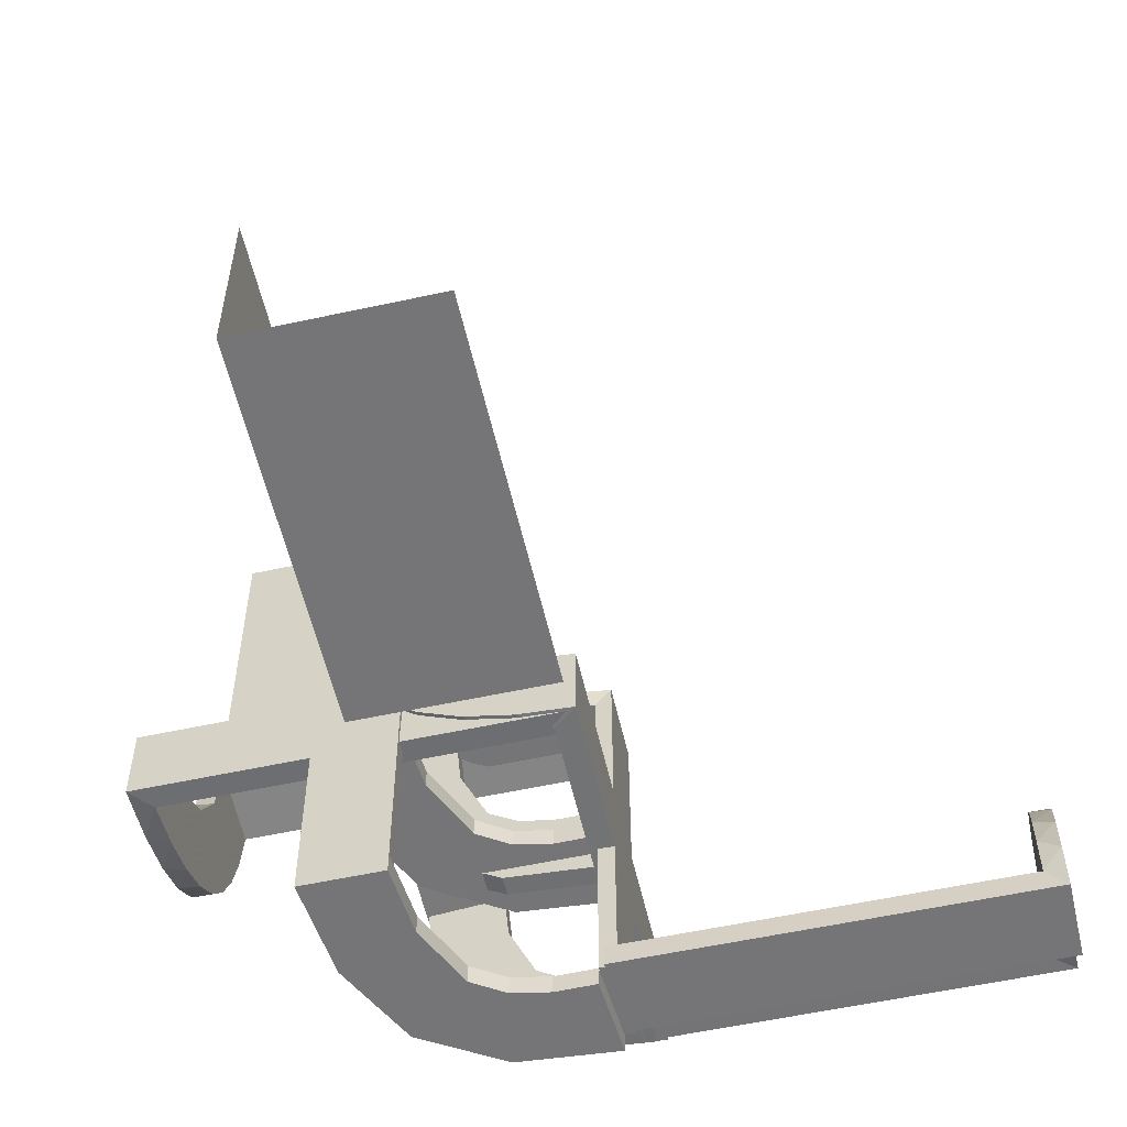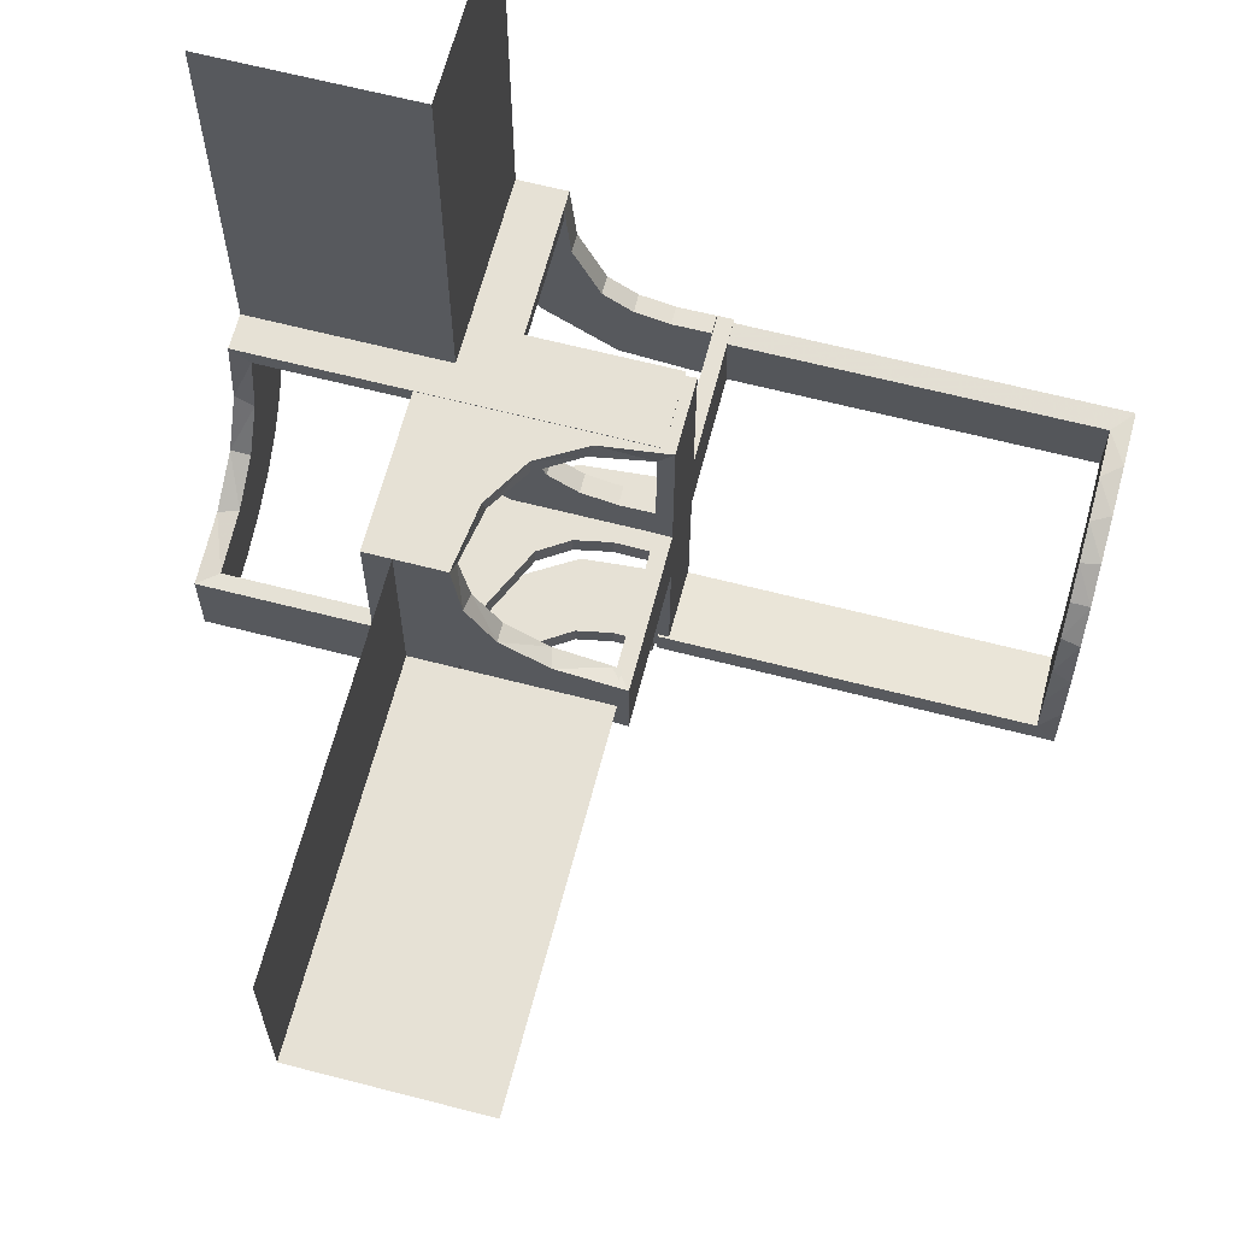
<metadata>
{"format":"obj","ext":"obj","renderer":"f3d","projection":"perspective","resolution":1024,"background":"white","views":[{"elev":-56.6,"azim":-77.2,"up":"+Y"},{"elev":64.7,"azim":-75.4,"up":"+Y"}]}
</metadata>
<code>
v 0 0 -0.2861
v 0 0 -0.25
v 0 0 -0.1861
v 0 -0.08911 -0.1752
v 0 -0.2229 -0.209
v 0 -0.2 0.01389
v 0 -0.275 -0.2861
v 0 -0.275 -0.2361
v 0 -0.275 -0.1861
v 0 -0.2944 -0.05548
v 0 -0.1808 -0.2419
v 0 -0.3 0.01389
v 0 -0.2558 -0.1669
v 0 -0.5 -0.2861
v 0 -0.5 -0.2361
v 0 -0.5 -0.1861
v 0 -0.1891 -0.07522
v 0 -0.1521 -0.1383
v 0 -0.375 -0.2111
v 0 -0.375 -0.2361
v 0 -0.375 -0.2611
v 0 -0.06937 -0.2805
v 0 -0.25 0
v 0 -0.25 -0.2111
v 0 -0.25 -0.2861
v 0 -0.25 -0.2361
v 0 -0.25 -0.25
v 0 -0.25 -0.1861
v 0 -0.25 -0.2611
v 0 -0.1296 -0.2657
v 0 -0.525 -0.2861
v 0 -0.525 -0.2361
v 0 -0.525 -0.1861
v 0 -0.2796 -0.1157
v 0.02499 -0.2625 -0.2354
v 0.02499 -0.3812 -0.2354
v 0.02499 -0.5 -0.2354
v 0.271 -0.4781 0.2375
v 0.271 -0.4781 0.1188
v 0.3065 -0.4117 0.5
v 0.2246 -0.2625 -0.008806
v 0.2246 -0.3812 -0.008806
v 0.475 0 -0.2861
v 0.475 0 -0.2361
v 0.475 0 -0.1861
v 0.475 -0.1664 -0.1422
v 0.475 -0.2003 -0.007251
v 0.475 -0.2295 -0.22
v 0.475 -0.2501 -0.003625
v 0.475 -0.3 0
v 0.475 -0.2899 -0.1224
v 0.475 -0.2008 -0.05719
v 0.475 -0.1917 -0.1033
v 0.475 -0.08746 -0.1782
v 0.475 -0.1233 -0.2726
v 0.2944 0 -0.05548
v 0.4263 -0.2064 0.5
v 0.2456 -0.5008 0
v 0.2456 -0.5008 0.125
v 0.2456 -0.5008 0.25
v 0.134 -0.2789 -0.5
v 0.1956 -0.5008 0
v 0.1956 -0.5008 0.25
v 0.1956 -0.5008 0.5
v 0.2463 -0.4758 0
v 0.2463 -0.4758 0.2375
v 0.2463 -0.4758 0.1188
v 0.4729 -0.2762 0.2375
v 0.4729 -0.2762 0.1188
v 0.2295 -0.275 -0.22
v 0.2295 -0.5 -0.22
v 0.2295 -0.25 -0.22
v 0.2295 -0.525 -0.22
v 0.03392 -0.298 0
v 0.03392 -0.298 -0.475
v 0.03392 -0.298 -0.2375
v 0.2003 -0.275 -0.007251
v 0.2003 -0.5 -0.007251
v 0.2003 -0.25 -0.007251
v 0.2003 -0.525 -0.007251
v 0.02041 -0.025 -0.186
v 0.02041 -0.1833 -0.186
v 0.02041 -0.3417 -0.186
v 0.02041 -0.5 -0.186
v 0.2798 -0.1401 -0.475
v 0.2958 -0.4804 0
v 0.2958 -0.4804 0.475
v 0.2958 -0.4804 0.3167
v 0.2958 -0.4804 0.1583
v 0.0227 -0.2625 -0.2107
v 0.0227 -0.3812 -0.2107
v 0.2602 -0.18 -0.5
v 0.2796 0 -0.1157
v 0.2493 -0.2625 -0.0111
v 0.2493 -0.3812 -0.0111
v 0.2493 -0.5 -0.0111
v 0.4684 -0.2267 0.2375
v 0.4684 -0.2267 0.1188
v 0.3 0 0.01389
v 0.3 -0.275 0
v 0.3 -0.5 0
v 0.3 -0.5 0.01389
v 0.3 -0.25 0
v 0.3 -0.525 0
v 0.004353 -0.2992 0
v 0.004353 -0.2992 -0.5
v 0.004353 -0.1992 0
v 0.004353 -0.1992 -0.5
v 0.004353 -0.1992 -0.25
v 0.3435 -0.3486 0.5
v 0.3435 -0.3486 0.475
v 0.1833 -0.02041 -0.186
v 0.1833 -0.1999 -0.006515
v 0.3101 -0.2479 0.475
v 0.25 0 -0.2111
v 0.25 0 -0.2861
v 0.25 0 -0.5
v 0.25 0 -0.2361
v 0.25 0 -0.25
v 0.25 0 -0.1861
v 0.25 0 -0.2611
v 0.25 -0.2 0.01389
v 0.25 -0.275 0.01389
v 0.25 -0.1664 -0.1422
v 0.25 -0.2003 -0.007251
v 0.25 -0.2295 -0.22
v 0.25 -0.2501 -0.003625
v 0.25 -0.225 0.01389
v 0.25 -0.3 0
v 0.25 -0.2899 -0.1224
v 0.25 -0.5 0.01389
v 0.25 0.5 -0.5
v 0.25 0.5 -0.25
v 0.25 -0.375 0.01389
v 0.25 -0.2008 -0.05719
v 0.25 -0.1917 -0.1033
v 0.25 -0.25 0.01389
v 0.25 -0.08746 -0.1782
v 0.25 -0.1233 -0.2726
v 0.06937 0 -0.2805
v 0.2706 -0.5008 0.125
v 0.2706 -0.5008 0.25
v 0.1899 -0.2521 -0.475
v 0.1891 0 -0.07522
v 0.1565 -0.1514 -0.475
v 0.1565 -0.1514 -0.5
v 0.4707 -0.2514 0
v 0.4707 -0.2514 0.2375
v 0.4707 -0.2514 0.1188
v 0.4956 -0.2758 0.125
v 0.4956 -0.2758 0.25
v 0.4956 -0.2258 0.125
v 0.4956 -0.2258 0.25
v 0.4956 -0.3008 0
v 0.4956 -0.3008 0.25
v 0.4956 -0.3008 0.5
v 0.4956 -0.2508 0
v 0.4956 -0.2508 0.125
v 0.4956 -0.2508 0.25
v 0.4956 -0.2008 0
v 0.4956 -0.2008 0.5
v 0.2 0 0.01389
v 0.2 -0.5 0.01389
v 0.2 -0.25 0.01389
v 0.2398 -0.32 0.5
v 0.2042 -0.01962 0
v 0.2042 -0.01962 -0.1583
v 0.2042 -0.01962 -0.3167
v 0.2042 -0.01962 -0.475
v 0.2988 -0.2625 -0.01568
v 0.2988 -0.025 -0.01568
v 0.2988 -0.5 -0.01568
v 0.2202 -0.3599 0.475
v 0.2008 -0.275 -0.05719
v 0.2008 -0.5 -0.05719
v 0.2008 -0.25 -0.05719
v 0.2008 -0.525 -0.05719
v 0.2625 -0.2741 -0.01339
v 0.2625 -0.02728 -0.2602
v 0.2625 -0.0227 -0.2107
v 0.2625 -0.2493 -0.0111
v 0.2625 -0.02957 -0.2849
v 0.2625 -0.2988 -0.01568
v 0.2625 -0.2246 -0.008806
v 0.2625 -0.02499 -0.2354
v 0.08911 0 -0.1752
v 0.375 0 -0.2111
v 0.375 0 -0.2361
v 0.375 0 -0.2611
v 0.375 -0.275 0.01389
v 0.375 -0.225 0.01389
v 0.375 -0.25 0.01389
v 0.08746 -0.275 -0.1782
v 0.08746 -0.5 -0.1782
v 0.08746 -0.25 -0.1782
v 0.08746 -0.525 -0.1782
v 0.4661 -0.202 0
v 0.4661 -0.202 0.2375
v 0.4661 -0.202 0.475
v 0.2528 -0.025 -0.1716
v 0.2741 -0.2625 -0.01339
v 0.2741 -0.3812 -0.01339
v 0.3044 0.0007887 0
v 0.3044 0.0007887 -0.5
v 0.3044 0.0007887 -0.25
v 0.366 -0.2211 0.5
v 0.08889 -0.025 -0.2769
v 0.07373 -0.2936 -0.5
v 0.025 -0.2229 -0.209
v 0.025 -0.02041 -0.186
v 0.025 -0.09678 -0.1726
v 0.025 -0.2908 -0.075
v 0.025 -0.1855 -0.2389
v 0.025 -0.2755 -0.127
v 0.025 -0.1409 -0.2616
v 0.025 -0.1999 -0.006515
v 0.025 -0.1521 -0.1383
v 0.025 -0.02957 -0.2849
v 0.025 -0.08889 -0.2769
v 0.025 -0.2528 -0.1716
v 0.025 -0.2988 -0.01568
v 0.025 -0.1865 -0.08288
v 0.1409 -0.025 -0.2616
v 0.1935 -0.08832 -0.5
v -0.5 0 -0.25
v -0.5 -0.25 0
v -0.5 -0.25 -0.25
v 0.5 0 -0.2861
v 0.5 0 -0.2361
v 0.5 0 -0.25
v 0.5 0 -0.1861
v 0.5 -0.02041 -0.186
v 0.5 -0.2 0.01389
v 0.5 -0.1664 -0.1422
v 0.5 -0.2003 -0.007251
v 0.5 -0.2295 -0.22
v 0.5 -0.2501 -0.003625
v 0.5 -0.3 0
v 0.5 -0.3 0.01389
v 0.5 -0.2899 -0.1224
v 0.5 0.5 -0.25
v 0.5 -0.1999 -0.006515
v 0.5 -0.2493 -0.0111
v 0.5 -0.2008 -0.05719
v 0.5 -0.1917 -0.1033
v 0.5 -0.02957 -0.2849
v 0.5 -0.25 0.01389
v 0.5 -0.08746 -0.1782
v 0.5 -0.2988 -0.01568
v 0.5 -0.1233 -0.2726
v 0.5 -0.02499 -0.2354
v 0.2987 -0.06859 -0.5
v 0.2908 -0.025 -0.075
v 0.3989 -0.3143 0.475
v 0.3091 -0.404 0.475
v 0.1808 0 -0.2419
v 0.2206 -0.5008 0.125
v 0.2206 -0.5008 0.25
v 0.2229 0 -0.209
v 0.2229 -0.025 -0.209
v 0.4068 -0.21 0.475
v 0.02476 -0.1991 0
v 0.02476 -0.1991 -0.1583
v 0.02476 -0.1991 -0.3167
v 0.02476 -0.1991 -0.475
v 0.2428 -0.3153 0.475
v 0.1664 -0.275 -0.1422
v 0.1664 -0.5 -0.1422
v 0.1664 -0.25 -0.1422
v 0.1664 -0.525 -0.1422
v 0.4065 -0.3117 0.5
v 0.2501 -0.275 -0.003625
v 0.2501 -0.5 -0.003625
v 0.2501 -0.25 -0.003625
v 0.2501 -0.525 -0.003625
v 0.284 -0.1289 -0.5
v 0.2899 -0.275 -0.1224
v 0.2899 -0.5 -0.1224
v 0.2899 -0.25 -0.1224
v 0.2899 -0.525 -0.1224
v 0.1917 -0.275 -0.1033
v 0.1917 -0.5 -0.1033
v 0.1917 -0.25 -0.1033
v 0.1917 -0.525 -0.1033
v 0.2728 -0.2779 0.5
v 0.2728 -0.2779 0.475
v 0.2755 -0.025 -0.127
v 0.1969 -0.4712 0
v 0.1969 -0.4712 0.2375
v 0.1969 -0.4712 0.475
v 0.1452 -0.2747 -0.475
v 0.2558 0 -0.1669
v 0.2956 -0.5008 0
v 0.2956 -0.5008 0.5
v 0.275 -0.375 0.01389
v 0.275 -0.25 0.01389
v 0.2952 -0.0881 -0.475
v 0.3148 -0.245 0.5
v 0.1865 -0.025 -0.08288
v 0.3417 -0.02041 -0.186
v 0.3417 -0.1999 -0.006515
v 0.09678 -0.025 -0.1726
v 0.1852 -0.255 -0.5
v 0.2048 -0.4119 0.475
v 0.225 0 -0.2861
v 0.225 0 -0.2361
v 0.225 0 -0.1861
v 0.225 -0.1664 -0.1422
v 0.225 -0.2003 -0.007251
v 0.225 -0.2295 -0.22
v 0.225 -0.2501 -0.003625
v 0.225 -0.3 0
v 0.225 -0.2899 -0.1224
v 0.225 -0.375 0.01389
v 0.225 -0.2008 -0.05719
v 0.225 -0.1917 -0.1033
v 0.225 -0.25 0.01389
v 0.225 -0.08746 -0.1782
v 0.225 -0.1233 -0.2726
v 0.1855 -0.025 -0.2389
v 0.2044 0.0007887 0
v 0.2044 0.0007887 -0.5
v 0.1521 0 -0.1383
v 0.1521 -0.025 -0.1383
v 0.3548 -0.2253 0.475
v 0.3031 -0.02878 0
v 0.3031 -0.02878 -0.475
v 0.3031 -0.02878 -0.2375
v 0.2272 -0.2221 -0.475
v 0.2272 -0.2221 -0.5
v 0.02728 -0.2625 -0.2602
v 0.02728 -0.3812 -0.2602
v 0.216 -0.3711 0.5
v 0.1999 -0.025 -0.006515
v 0.1999 -0.1833 -0.006515
v 0.1999 -0.3417 -0.006515
v 0.1999 -0.5 -0.006515
v 0.09346 -0.1883 -0.5
v 0.1296 0 -0.2657
v 0.2572 -0.1847 -0.475
v 0.1233 -0.275 -0.2726
v 0.1233 -0.5 -0.2726
v 0.1233 -0.25 -0.2726
v 0.1233 -0.525 -0.2726
v 0.2216 -0.4735 0.2375
v 0.2216 -0.4735 0.1188
v 0.02957 -0.2625 -0.2849
v 0.02957 -0.025 -0.2849
v 0.02957 -0.5 -0.2849
v 0.4752 -0.3009 0
v 0.4752 -0.3009 0.475
v 0.4752 -0.3009 0.3167
v 0.4752 -0.3009 0.1583
v 0.09324 -0.29 -0.475
v 0.3813 -0.2741 -0.01339
v 0.3813 -0.02728 -0.2602
v 0.3813 -0.0227 -0.2107
v 0.3813 -0.2493 -0.0111
v 0.3813 -0.2246 -0.008806
v 0.3813 -0.02499 -0.2354
v 0.1909 -0.09599 -0.475
v 0.1011 -0.1857 -0.475
v 0.2013 -0.4314 0.5
f 27 2 225
f 27 225 227
f 27 23 227
f 23 226 227
f 15 14 342
f 194 15 342
f 15 194 16
f 342 268 194
f 268 342 71
f 282 268 278
f 71 278 268
f 175 282 278
f 273 78 175
f 278 273 175
f 273 278 101
f 278 280 104
f 280 278 71
f 14 31 344
f 342 344 73
f 80 78 273
f 101 104 275
f 282 284 270
f 284 282 175
f 78 80 177
f 33 16 194
f 268 270 196
f 32 31 14
f 15 16 33
f 32 344 31
f 196 344 32
f 32 33 196
f 344 196 270
f 270 73 344
f 284 280 270
f 73 270 280
f 177 280 284
f 275 177 80
f 280 177 275
f 275 104 280
f 278 104 101
f 280 71 73
f 14 344 342
f 342 73 71
f 80 273 275
f 101 275 273
f 282 270 268
f 284 175 177
f 78 177 175
f 33 194 196
f 268 196 194
f 32 14 15
f 15 33 32
f 26 25 343
f 195 26 343
f 26 195 28
f 343 269 195
f 269 343 72
f 283 269 279
f 72 279 269
f 176 283 279
f 274 79 176
f 279 274 176
f 274 279 103
f 279 277 100
f 277 279 72
f 25 7 341
f 343 341 70
f 77 79 274
f 103 100 272
f 283 281 267
f 281 283 176
f 79 77 174
f 9 28 195
f 269 267 193
f 8 7 25
f 26 28 9
f 8 341 7
f 193 341 8
f 8 9 193
f 341 193 267
f 267 70 341
f 281 277 267
f 70 267 277
f 174 277 281
f 272 174 77
f 277 174 272
f 272 100 277
f 279 100 103
f 277 72 70
f 25 341 343
f 343 70 72
f 77 274 272
f 103 272 274
f 283 267 269
f 281 176 174
f 79 174 176
f 9 195 193
f 269 193 195
f 8 25 26
f 26 9 8
f 82 3 81
f 3 186 81
f 324 302 323
f 83 16 82
f 3 82 16
f 16 83 84
f 323 144 299
f 144 162 334
f 335 334 162
f 163 337 336
f 336 164 163
f 335 164 336
f 1 348 140
f 25 347 348
f 223 339 207
f 339 223 256
f 14 349 347
f 256 320 259
f 200 292 259
f 292 200 287
f 93 287 253
f 56 253 171
f 170 99 171
f 170 172 102
f 170 102 99
f 3 140 186
f 186 339 256
f 3 1 140
f 256 259 323
f 292 323 259
f 144 323 292
f 144 56 162
f 144 292 93
f 56 144 93
f 295 134 137
f 134 314 317
f 317 164 162
f 314 164 317
f 137 317 162
f 296 137 99
f 162 99 137
f 102 296 99
f 131 314 134
f 164 314 163
f 163 314 131
f 102 131 295
f 134 295 131
f 296 102 295
f 29 26 20
f 26 24 19
f 15 19 16
f 24 16 19
f 20 19 15
f 14 21 15
f 20 15 21
f 25 29 21
f 26 3 24
f 16 24 3
f 1 3 26
f 25 1 29
f 26 29 1
f 201 94 95
f 94 41 42
f 42 336 337
f 96 42 337
f 202 96 172
f 96 202 95
f 95 42 96
f 170 202 172
f 336 42 41
f 334 335 41
f 336 41 335
f 94 334 41
f 171 94 201
f 201 170 171
f 171 334 94
f 202 170 201
f 253 334 171
f 334 253 299
f 200 260 324
f 200 299 287
f 324 299 200
f 324 320 302
f 302 223 207
f 81 207 348
f 260 320 324
f 332 36 35
f 36 91 90
f 90 82 81
f 82 90 83
f 35 90 81
f 331 348 347
f 348 331 35
f 35 81 348
f 332 331 347
f 91 84 83
f 37 84 91
f 37 36 332
f 332 349 37
f 37 91 36
f 347 349 332
f 84 15 16
f 37 14 15
f 14 37 349
f 15 84 37
f 131 96 337
f 163 131 337
f 96 102 172
f 131 102 96
f 186 302 81
f 302 186 323
f 323 299 324
f 144 334 299
f 335 162 164
f 348 207 140
f 25 348 1
f 339 140 207
f 223 320 256
f 14 347 25
f 320 260 259
f 200 259 260
f 292 287 93
f 93 253 56
f 56 171 99
f 140 339 186
f 186 256 323
f 56 99 162
f 295 137 296
f 134 317 137
f 29 20 21
f 26 19 20
f 25 21 14
f 201 95 202
f 94 42 95
f 253 287 299
f 320 223 302
f 302 207 81
f 332 35 331
f 36 90 35
f 90 91 83
f 168 169 322
f 322 169 224
f 145 146 361
f 167 168 321
f 322 321 168
f 321 166 167
f 146 145 362
f 338 362 265
f 264 109 108
f 107 263 262
f 263 107 109
f 264 263 109
f 204 252 327
f 205 204 327
f 85 297 276
f 276 92 85
f 203 205 328
f 92 330 340
f 143 329 330
f 303 61 291
f 61 208 354
f 208 106 75
f 76 75 106
f 76 105 74
f 76 106 105
f 322 224 252
f 224 146 92
f 276 252 224
f 92 146 330
f 303 330 146
f 338 303 146
f 338 108 208
f 338 61 303
f 108 106 208
f 109 106 108
f 105 109 107
f 106 109 105
f 205 203 321
f 204 205 322
f 321 322 205
f 74 262 263
f 76 74 263
f 264 265 75
f 263 264 76
f 354 75 265
f 265 362 354
f 143 145 329
f 143 291 362
f 145 143 362
f 340 145 361
f 361 169 297
f 361 85 340
f 297 85 361
f 329 145 340
f 169 168 327
f 326 167 166
f 167 326 328
f 168 167 328
f 166 321 203
f 203 326 166
f 105 107 262
f 262 74 105
f 169 361 224
f 146 224 361
f 146 362 338
f 338 265 108
f 264 108 265
f 252 297 327
f 205 327 328
f 297 252 276
f 92 340 85
f 203 328 326
f 330 329 340
f 143 330 303
f 303 291 143
f 61 354 291
f 208 75 354
f 322 252 204
f 224 92 276
f 338 208 61
f 264 75 76
f 362 291 354
f 169 327 297
f 168 328 327
f 88 87 294
f 294 87 40
f 111 110 255
f 89 88 293
f 294 293 88
f 293 86 89
f 110 111 254
f 271 254 351
f 352 155 156
f 154 353 350
f 353 154 155
f 352 353 155
f 64 363 290
f 63 64 290
f 173 304 333
f 333 165 173
f 62 63 289
f 165 285 266
f 114 286 285
f 298 206 325
f 206 57 261
f 57 161 199
f 198 199 161
f 198 160 197
f 198 161 160
f 294 40 363
f 40 110 165
f 333 363 40
f 165 110 285
f 298 285 110
f 271 298 110
f 271 156 57
f 271 206 298
f 57 206 271
f 152 153 158
f 158 159 150
f 151 156 155
f 150 151 155
f 159 156 151
f 153 161 159
f 156 159 161
f 160 161 153
f 157 158 150
f 155 154 150
f 154 157 150
f 160 152 157
f 158 157 152
f 153 152 160
f 258 257 59
f 60 59 141
f 58 293 141
f 142 141 293
f 59 58 141
f 62 58 257
f 59 257 58
f 63 62 257
f 60 142 294
f 293 294 142
f 64 60 294
f 63 258 64
f 60 64 258
f 97 98 149
f 148 149 69
f 69 350 353
f 147 350 69
f 98 197 147
f 147 149 98
f 149 147 69
f 198 197 98
f 353 68 69
f 351 68 352
f 353 352 68
f 148 68 351
f 199 97 148
f 97 199 198
f 199 148 351
f 98 97 198
f 261 199 351
f 254 261 351
f 254 325 261
f 114 111 286
f 114 325 254
f 111 114 254
f 111 255 266
f 255 87 304
f 87 290 304
f 286 111 266
f 346 345 66
f 67 66 38
f 38 87 88
f 88 89 38
f 66 87 38
f 345 289 290
f 290 66 345
f 66 290 87
f 346 289 345
f 39 89 86
f 65 39 86
f 65 346 67
f 346 65 288
f 65 67 39
f 289 346 288
f 86 293 58
f 65 58 62
f 62 288 65
f 86 58 65
f 157 350 147
f 154 350 157
f 147 197 160
f 157 147 160
f 87 255 40
f 110 40 255
f 110 254 271
f 271 351 156
f 352 156 351
f 363 304 290
f 63 290 289
f 304 363 333
f 165 266 173
f 62 289 288
f 285 286 266
f 114 285 298
f 298 325 114
f 206 261 325
f 57 199 261
f 294 363 64
f 40 165 333
f 156 161 57
f 153 159 158
f 159 151 150
f 258 59 60
f 60 141 142
f 63 257 258
f 97 149 148
f 148 69 68
f 255 173 266
f 255 304 173
f 346 66 67
f 67 38 39
f 89 39 38
f 119 230 241
f 119 241 133
f 119 117 132
f 119 132 133
f 229 228 250
f 248 229 250
f 229 248 231
f 250 234 248
f 234 250 236
f 245 234 240
f 236 240 234
f 244 245 240
f 237 235 244
f 240 237 244
f 237 240 238
f 240 51 50
f 51 240 236
f 228 43 55
f 250 55 48
f 47 235 237
f 238 50 49
f 245 53 46
f 53 245 244
f 235 47 52
f 45 231 248
f 234 46 54
f 44 43 228
f 229 231 45
f 44 55 43
f 54 55 44
f 44 45 54
f 55 54 46
f 46 48 55
f 53 51 46
f 48 46 51
f 52 51 53
f 49 52 47
f 51 52 49
f 49 50 51
f 240 50 238
f 51 236 48
f 228 55 250
f 250 48 236
f 47 237 49
f 238 49 237
f 245 46 234
f 53 244 52
f 235 52 244
f 45 248 54
f 234 54 248
f 44 228 229
f 229 45 44
f 118 116 139
f 138 118 139
f 118 138 120
f 139 124 138
f 124 139 126
f 136 124 130
f 126 130 124
f 135 136 130
f 127 125 135
f 130 127 135
f 127 130 129
f 130 313 312
f 313 130 126
f 116 305 319
f 139 319 310
f 309 125 127
f 129 312 311
f 136 316 308
f 316 136 135
f 125 309 315
f 307 120 138
f 124 308 318
f 306 305 116
f 118 120 307
f 306 319 305
f 318 319 306
f 306 307 318
f 319 318 308
f 308 310 319
f 316 313 308
f 310 308 313
f 315 313 316
f 311 315 309
f 313 315 311
f 311 312 313
f 130 312 129
f 313 126 310
f 116 319 139
f 139 310 126
f 309 127 311
f 129 311 127
f 136 308 124
f 316 135 315
f 125 315 135
f 307 138 318
f 124 318 138
f 306 116 118
f 118 307 306
f 112 210 3
f 3 210 4
f 217 18 211
f 300 112 231
f 3 231 112
f 231 232 300
f 18 217 222
f 17 222 216
f 113 6 216
f 233 301 242
f 301 233 122
f 6 113 122
f 113 301 122
f 1 22 218
f 116 1 218
f 215 219 30
f 30 11 215
f 228 116 182
f 11 5 213
f 220 209 5
f 13 34 214
f 34 10 212
f 10 12 221
f 183 221 12
f 183 239 249
f 183 12 239
f 22 3 4
f 11 4 18
f 3 22 1
f 4 11 30
f 30 22 4
f 11 18 5
f 13 5 18
f 18 17 13
f 17 6 10
f 10 34 17
f 190 123 137
f 192 137 128
f 128 6 122
f 191 128 122
f 137 6 128
f 123 12 137
f 6 137 12
f 239 12 123
f 247 192 191
f 122 233 191
f 233 247 191
f 239 190 247
f 192 247 190
f 123 190 239
f 121 189 188
f 118 188 187
f 229 231 187
f 115 187 231
f 188 229 187
f 228 229 189
f 188 189 229
f 116 228 189
f 118 115 3
f 231 3 115
f 1 118 3
f 116 121 1
f 118 1 121
f 178 355 358
f 181 358 359
f 359 242 301
f 243 242 359
f 355 249 243
f 243 358 355
f 358 243 359
f 183 249 355
f 301 184 359
f 216 184 113
f 301 113 184
f 181 184 216
f 183 355 178
f 183 178 221
f 181 221 178
f 221 181 216
f 212 221 216
f 216 222 212
f 220 217 209
f 220 214 222
f 217 220 222
f 217 211 213
f 219 211 210
f 210 218 219
f 219 215 211
f 209 217 213
f 356 179 185
f 360 185 180
f 180 210 112
f 112 300 180
f 185 210 180
f 179 182 218
f 218 185 179
f 185 218 210
f 356 182 179
f 357 300 232
f 251 357 232
f 251 356 360
f 356 251 246
f 251 360 357
f 182 356 246
f 232 231 229
f 251 229 228
f 228 246 251
f 229 251 232
f 247 242 243
f 233 242 247
f 243 249 239
f 247 243 239
f 210 211 4
f 18 4 211
f 18 222 17
f 17 216 6
f 22 219 218
f 116 218 182
f 219 22 30
f 11 213 215
f 228 182 246
f 5 209 213
f 220 5 13
f 13 214 220
f 34 212 214
f 10 221 212
f 17 34 13
f 6 12 10
f 190 137 192
f 192 128 191
f 121 188 118
f 118 187 115
f 116 189 121
f 178 358 181
f 181 359 184
f 222 214 212
f 211 215 213
f 356 185 360
f 360 180 357
f 300 357 180

</code>
